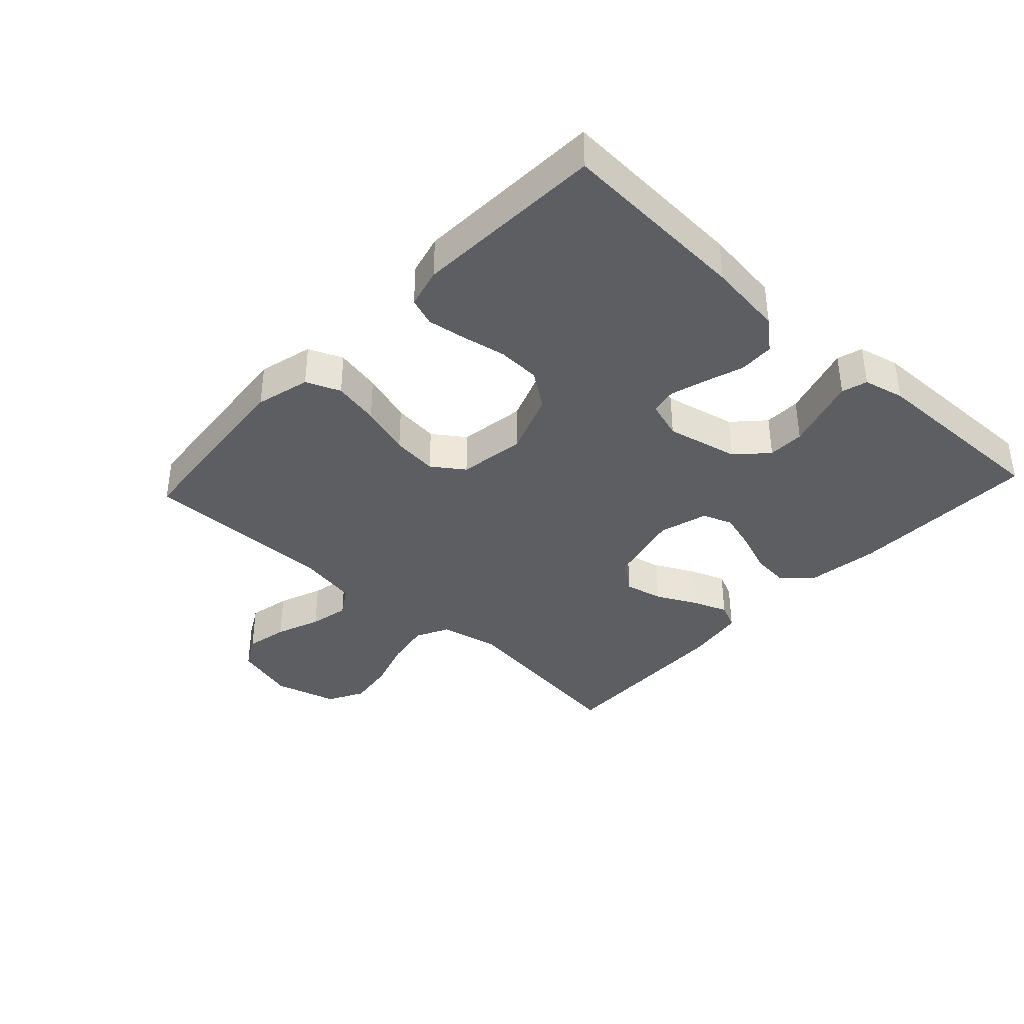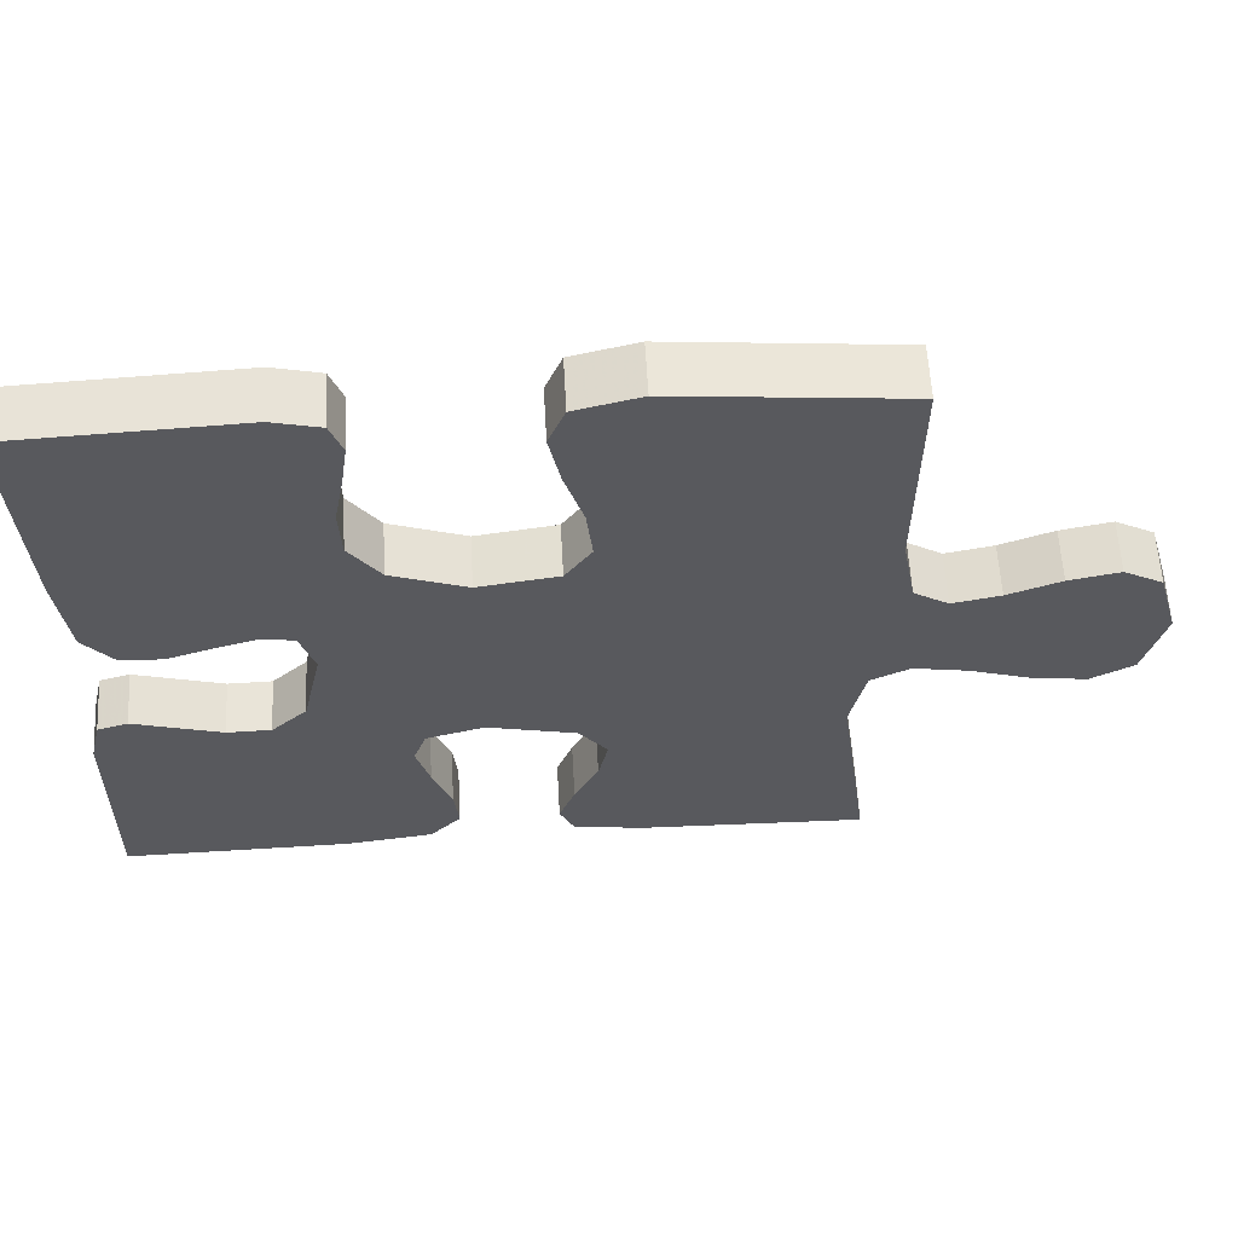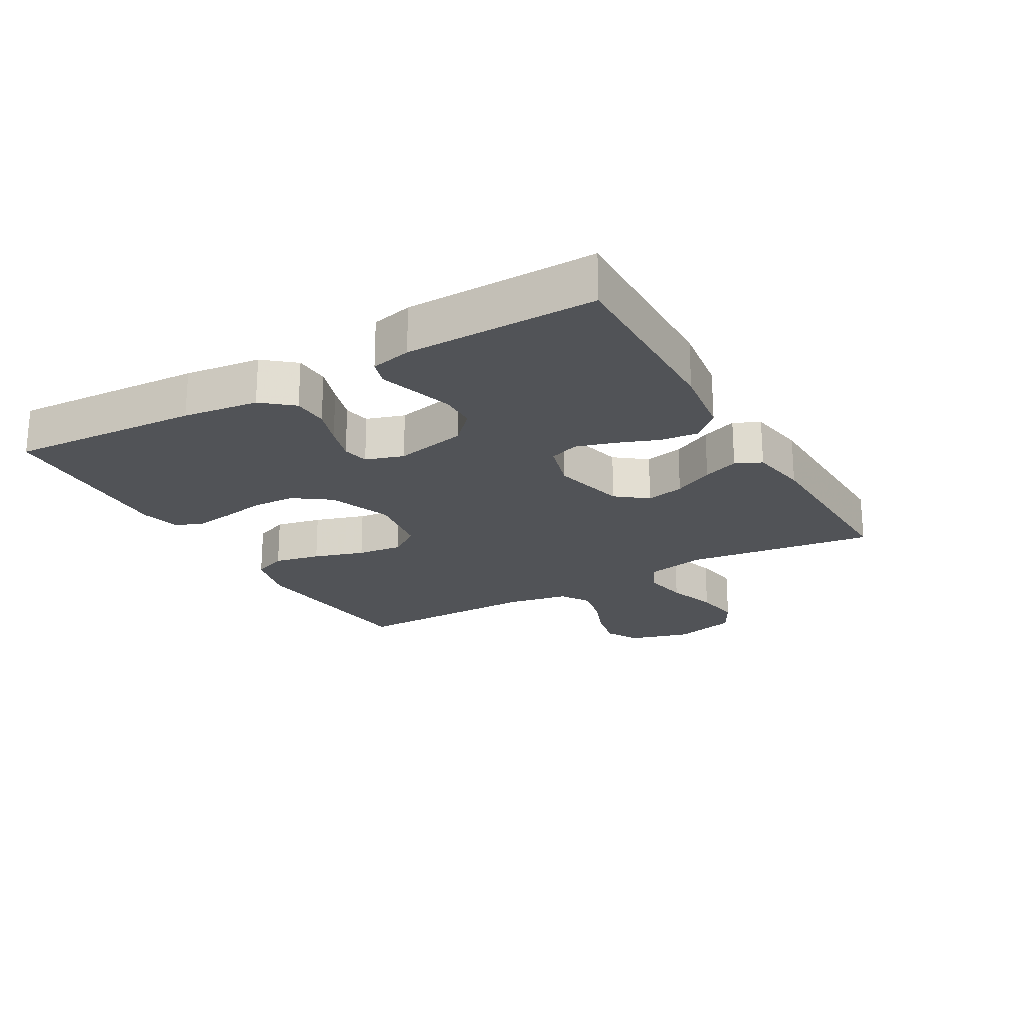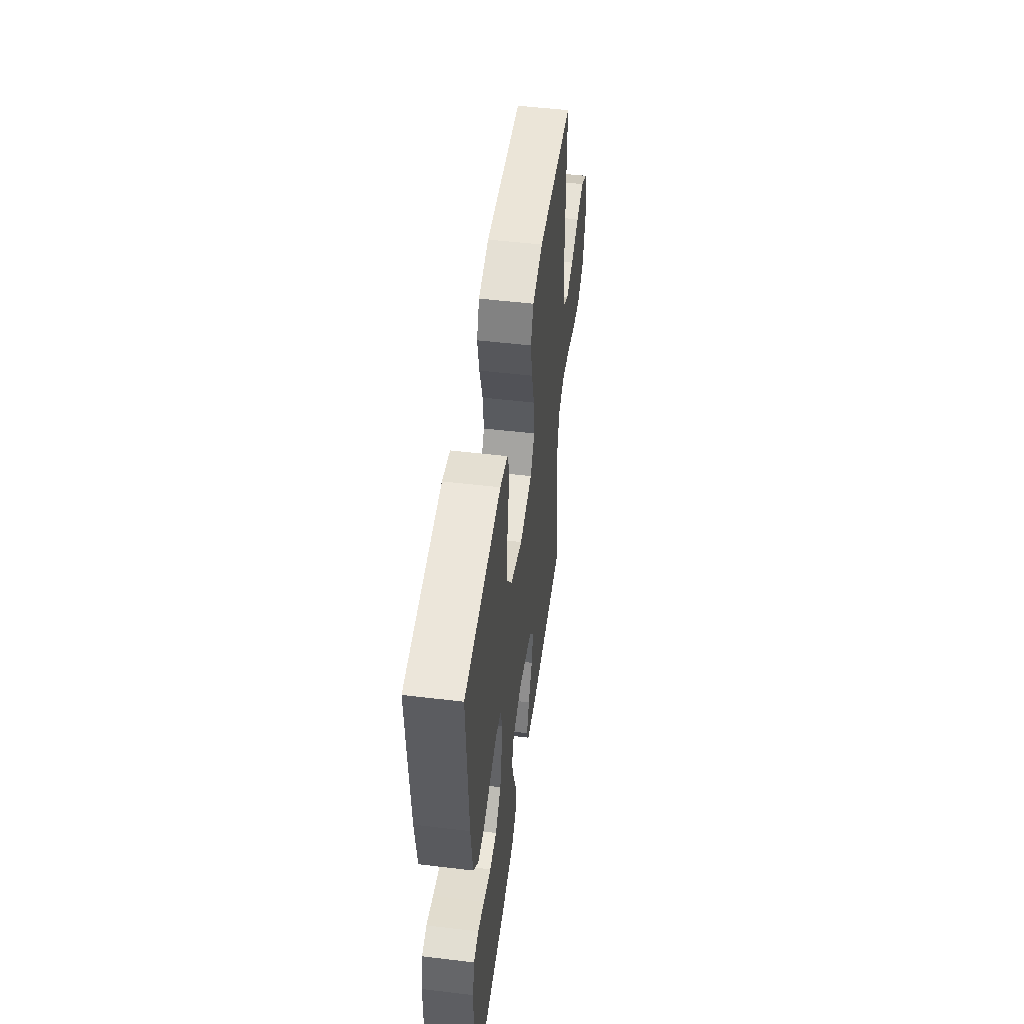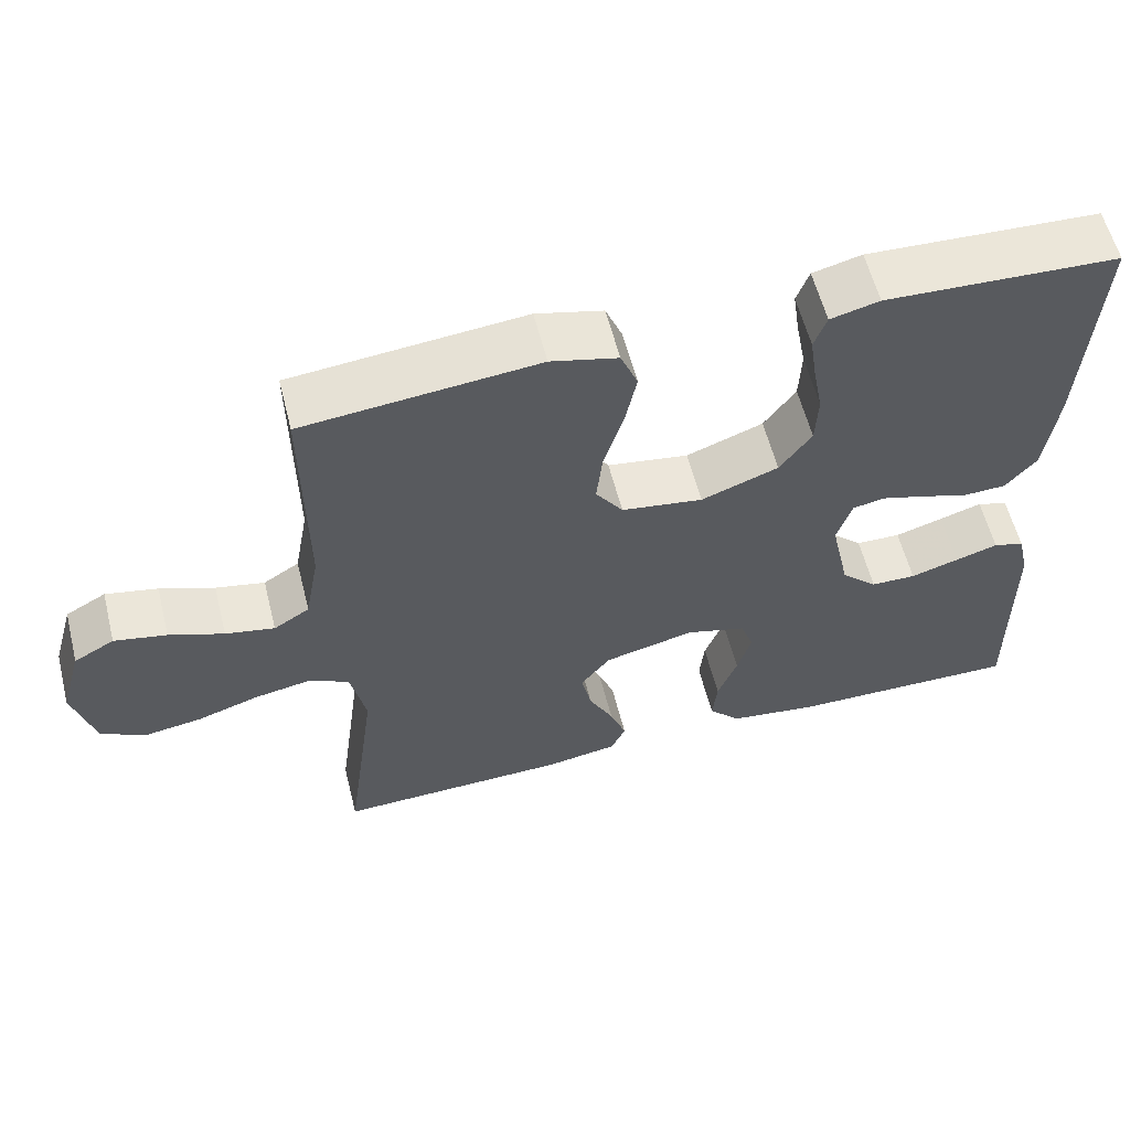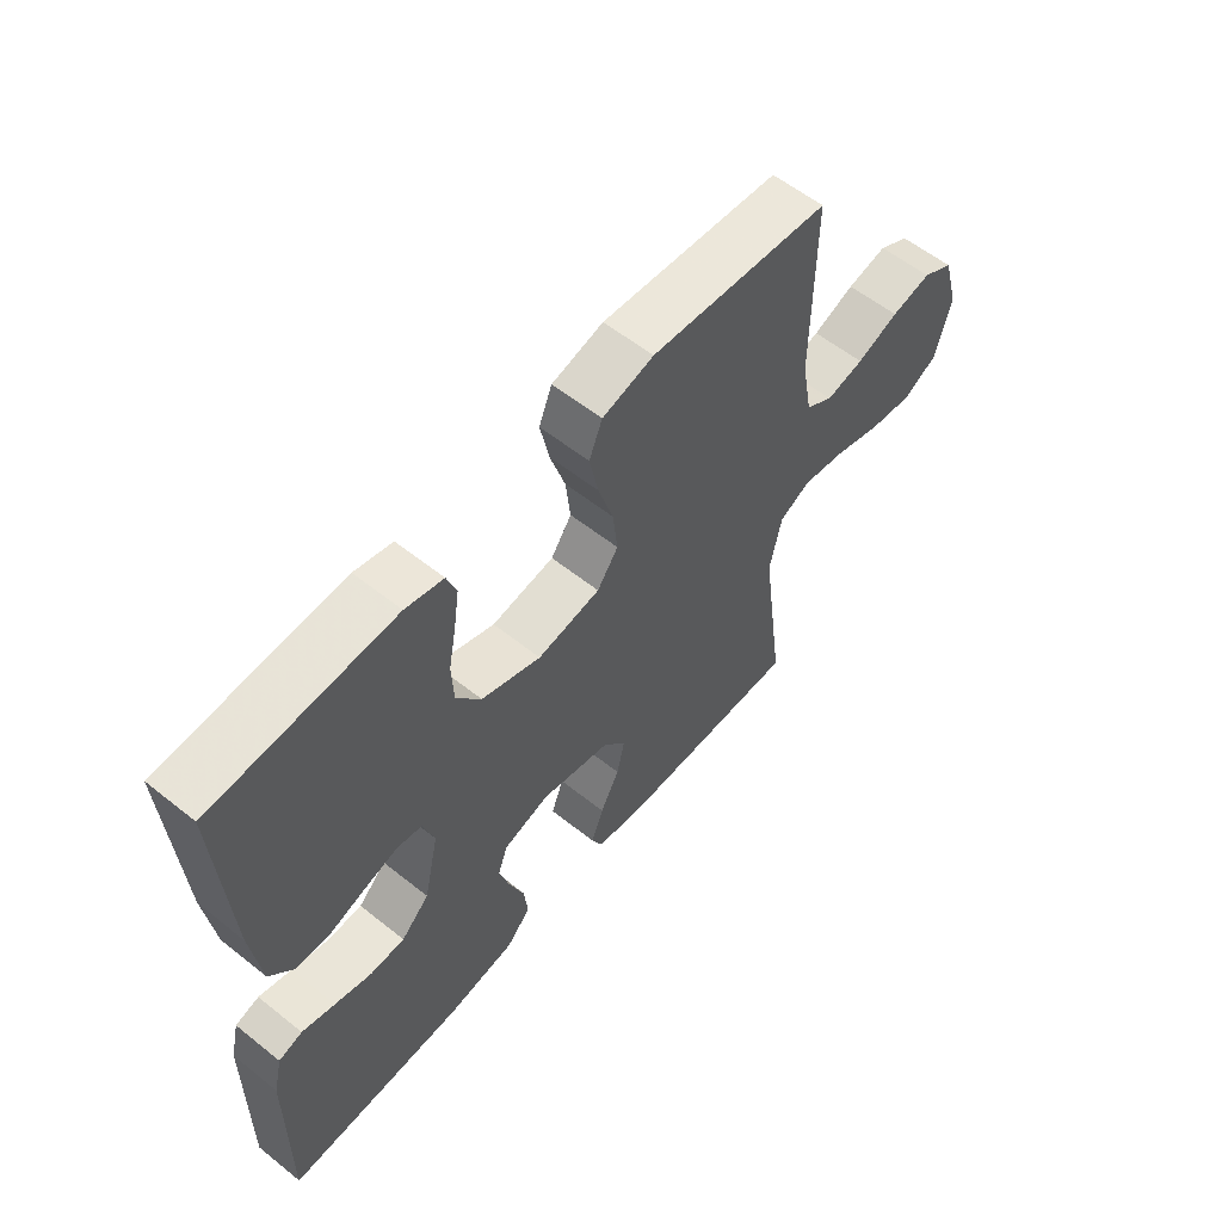
<metadata>
{"format":"obj","ext":"obj","renderer":"f3d","projection":"perspective","resolution":1024,"background":"white","views":[{"elev":-37.7,"azim":47.2,"up":"+Y"},{"elev":59.6,"azim":176.8,"up":"+Z"},{"elev":-21.7,"azim":119.8,"up":"+Y"},{"elev":50.6,"azim":97.5,"up":"+Z"},{"elev":58.8,"azim":-14.2,"up":"+Z"},{"elev":58.2,"azim":129.5,"up":"+Z"}]}
</metadata>
<code>
v -0.5 0.07 -0.5
v -0.46 0.07 -0.2
v -0.48 0.07 -0.107
v -0.532 0.07 -0.081
v -0.604 0.07 -0.094
v -0.684 0.07 -0.12
v -0.758 0.07 -0.131
v -0.815 0.07 -0.1
v -0.842 0.07 0
v -0.814 0.07 0.098
v -0.762 0.07 0.127
v -0.695 0.07 0.113
v -0.625 0.07 0.086
v -0.562 0.07 0.073
v -0.516 0.07 0.102
v -0.498 0.07 0.2
v -0.5 0.07 0.5
v -0.2 0.07 0.529
v -0.114 0.07 0.507
v -0.092 0.07 0.453
v -0.107 0.07 0.38
v -0.132 0.07 0.3
v -0.14 0.07 0.228
v -0.105 0.07 0.178
v 0 0.07 0.162
v 0.099 0.07 0.199
v 0.14 0.07 0.256
v 0.143 0.07 0.324
v 0.13 0.07 0.393
v 0.121 0.07 0.454
v 0.137 0.07 0.498
v 0.2 0.07 0.514
v 0.5 0.07 0.5
v 0.483 0.07 0.2
v 0.468 0.07 0.081
v 0.428 0.07 0.033
v 0.372 0.07 0.031
v 0.312 0.07 0.051
v 0.255 0.07 0.068
v 0.213 0.07 0.06
v 0.194 0.07 0
v 0.219 0.07 -0.114
v 0.266 0.07 -0.159
v 0.324 0.07 -0.16
v 0.386 0.07 -0.141
v 0.441 0.07 -0.124
v 0.481 0.07 -0.136
v 0.496 0.07 -0.2
v 0.5 0.07 -0.5
v 0.2 0.07 -0.495
v 0.086 0.07 -0.479
v 0.045 0.07 -0.435
v 0.051 0.07 -0.376
v 0.076 0.07 -0.31
v 0.094 0.07 -0.249
v 0.077 0.07 -0.202
v 0 0.07 -0.18
v -0.117 0.07 -0.208
v -0.155 0.07 -0.257
v -0.142 0.07 -0.317
v -0.11 0.07 -0.38
v -0.089 0.07 -0.436
v -0.108 0.07 -0.477
v -0.2 0.07 -0.492
v -0.5 0 -0.5
v -0.46 0 -0.2
v -0.48 0 -0.107
v -0.532 0 -0.081
v -0.604 0 -0.094
v -0.684 0 -0.12
v -0.758 0 -0.131
v -0.815 0 -0.1
v -0.842 0 0
v -0.814 0 0.098
v -0.762 0 0.127
v -0.695 0 0.113
v -0.625 0 0.086
v -0.562 0 0.073
v -0.516 0 0.102
v -0.498 0 0.2
v -0.5 0 0.5
v -0.2 0 0.529
v -0.114 0 0.507
v -0.092 0 0.453
v -0.107 0 0.38
v -0.132 0 0.3
v -0.14 0 0.228
v -0.105 0 0.178
v 0 0 0.162
v 0.099 0 0.199
v 0.14 0 0.256
v 0.143 0 0.324
v 0.13 0 0.393
v 0.121 0 0.454
v 0.137 0 0.498
v 0.2 0 0.514
v 0.5 0 0.5
v 0.483 0 0.2
v 0.468 0 0.081
v 0.428 0 0.033
v 0.372 0 0.031
v 0.312 0 0.051
v 0.255 0 0.068
v 0.213 0 0.06
v 0.194 0 0
v 0.219 0 -0.114
v 0.266 0 -0.159
v 0.324 0 -0.16
v 0.386 0 -0.141
v 0.441 0 -0.124
v 0.481 0 -0.136
v 0.496 0 -0.2
v 0.5 0 -0.5
v 0.2 0 -0.495
v 0.086 0 -0.479
v 0.045 0 -0.435
v 0.051 0 -0.376
v 0.076 0 -0.31
v 0.094 0 -0.249
v 0.077 0 -0.202
v 0 0 -0.18
v -0.117 0 -0.208
v -0.155 0 -0.257
v -0.142 0 -0.317
v -0.11 0 -0.38
v -0.089 0 -0.436
v -0.108 0 -0.477
v -0.2 0 -0.492
f 64 1 2
f 63 64 2
f 62 63 2
f 61 62 2
f 60 61 2
f 59 60 2 3
f 58 59 3 4
f 57 58 4
f 52 53 54
f 51 52 54
f 50 51 54
f 49 50 54
f 48 49 54
f 47 48 54
f 46 47 54
f 45 46 54
f 44 45 54 55
f 43 44 55 56
f 36 37 38
f 35 36 38
f 34 35 38
f 33 34 38
f 32 33 38
f 31 32 38
f 30 31 38
f 29 30 38
f 28 29 38
f 27 28 38 39
f 26 27 39 40
f 20 21 22
f 19 20 22
f 18 19 22
f 17 18 22
f 16 17 22
f 15 16 22 23
f 14 15 23 24
f 11 12 13
f 10 11 13
f 9 10 13
f 8 9 13
f 7 8 13
f 6 7 13
f 5 6 13
f 4 5 13 14
f 14 24 25
f 4 14 25
f 57 4 25
f 42 43 56 57
f 26 40 41
f 25 26 41
f 57 25 41
f 41 42 57
f 66 65 128
f 66 128 127
f 66 127 126
f 66 126 125
f 66 125 124
f 67 66 124 123
f 68 67 123 122
f 68 122 121
f 118 117 116
f 118 116 115
f 118 115 114
f 118 114 113
f 118 113 112
f 118 112 111
f 118 111 110
f 118 110 109
f 119 118 109 108
f 120 119 108 107
f 102 101 100
f 102 100 99
f 102 99 98
f 102 98 97
f 102 97 96
f 102 96 95
f 102 95 94
f 102 94 93
f 102 93 92
f 103 102 92 91
f 104 103 91 90
f 86 85 84
f 86 84 83
f 86 83 82
f 86 82 81
f 86 81 80
f 87 86 80 79
f 88 87 79 78
f 77 76 75
f 77 75 74
f 77 74 73
f 77 73 72
f 77 72 71
f 77 71 70
f 77 70 69
f 78 77 69 68
f 89 88 78
f 89 78 68
f 89 68 121
f 121 120 107 106
f 105 104 90
f 105 90 89
f 105 89 121
f 121 106 105
f 1 65 66 2
f 2 66 67 3
f 3 67 68 4
f 4 68 69 5
f 5 69 70 6
f 6 70 71 7
f 7 71 72 8
f 8 72 73 9
f 9 73 74 10
f 10 74 75 11
f 11 75 76 12
f 12 76 77 13
f 13 77 78 14
f 14 78 79 15
f 15 79 80 16
f 16 80 81 17
f 17 81 82 18
f 18 82 83 19
f 19 83 84 20
f 20 84 85 21
f 21 85 86 22
f 22 86 87 23
f 23 87 88 24
f 24 88 89 25
f 25 89 90 26
f 26 90 91 27
f 27 91 92 28
f 28 92 93 29
f 29 93 94 30
f 30 94 95 31
f 31 95 96 32
f 32 96 97 33
f 33 97 98 34
f 34 98 99 35
f 35 99 100 36
f 36 100 101 37
f 37 101 102 38
f 38 102 103 39
f 39 103 104 40
f 40 104 105 41
f 41 105 106 42
f 42 106 107 43
f 43 107 108 44
f 44 108 109 45
f 45 109 110 46
f 46 110 111 47
f 47 111 112 48
f 48 112 113 49
f 49 113 114 50
f 50 114 115 51
f 51 115 116 52
f 52 116 117 53
f 53 117 118 54
f 54 118 119 55
f 55 119 120 56
f 56 120 121 57
f 57 121 122 58
f 58 122 123 59
f 59 123 124 60
f 60 124 125 61
f 61 125 126 62
f 62 126 127 63
f 63 127 128 64
f 64 128 65 1

</code>
